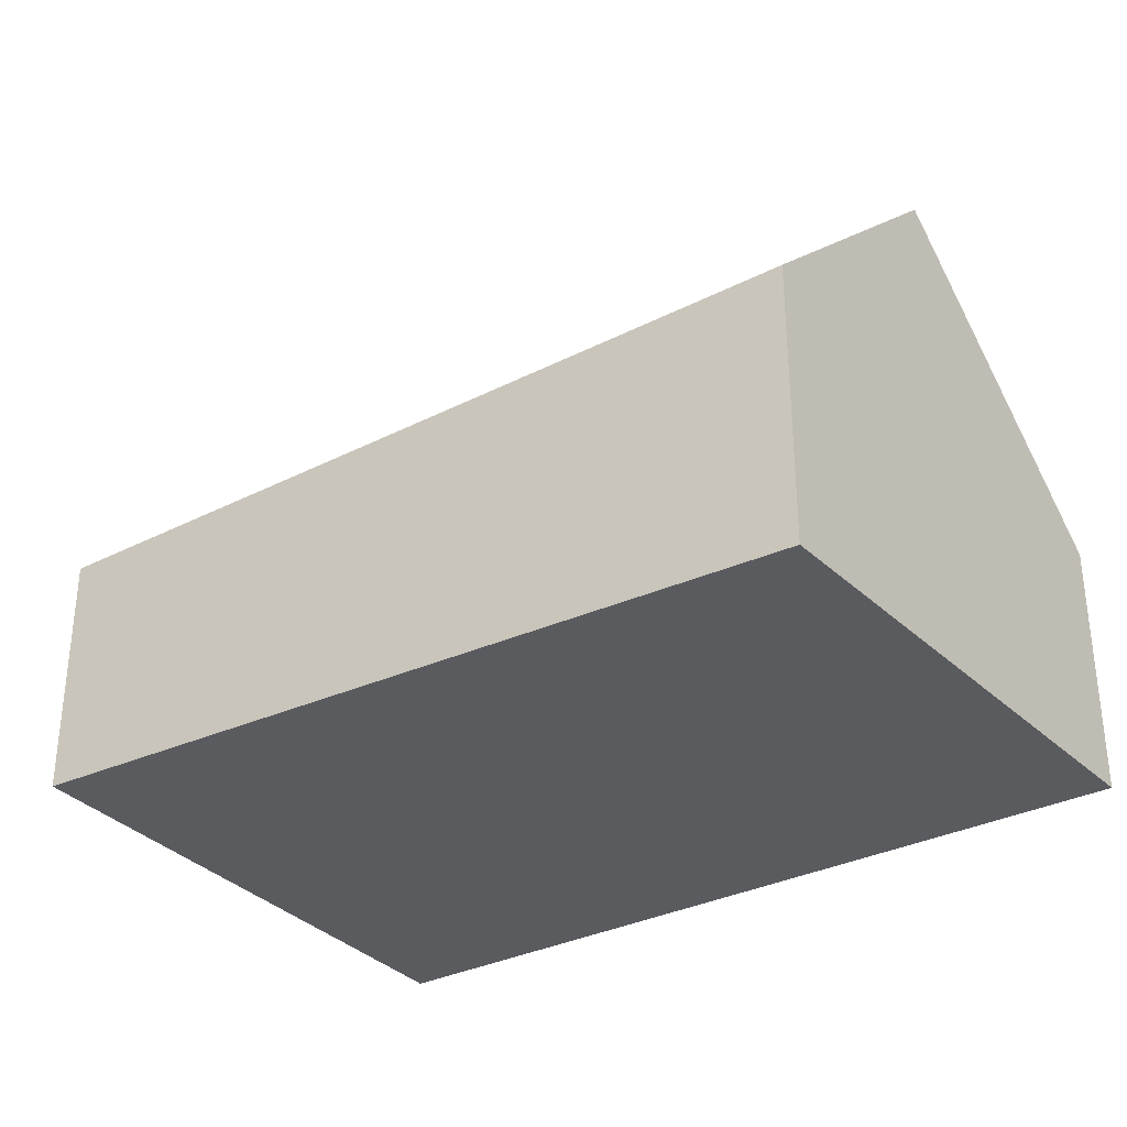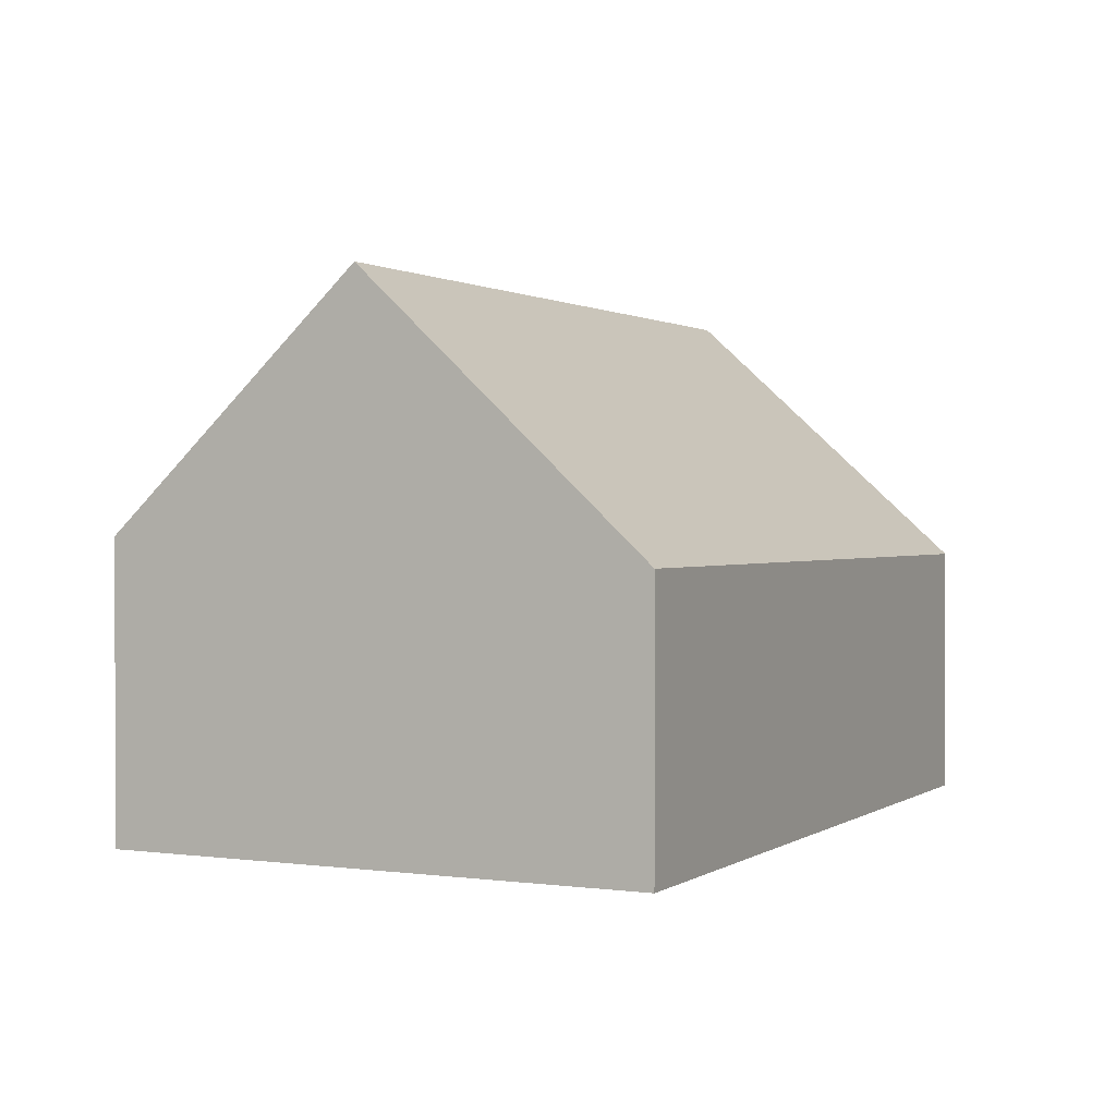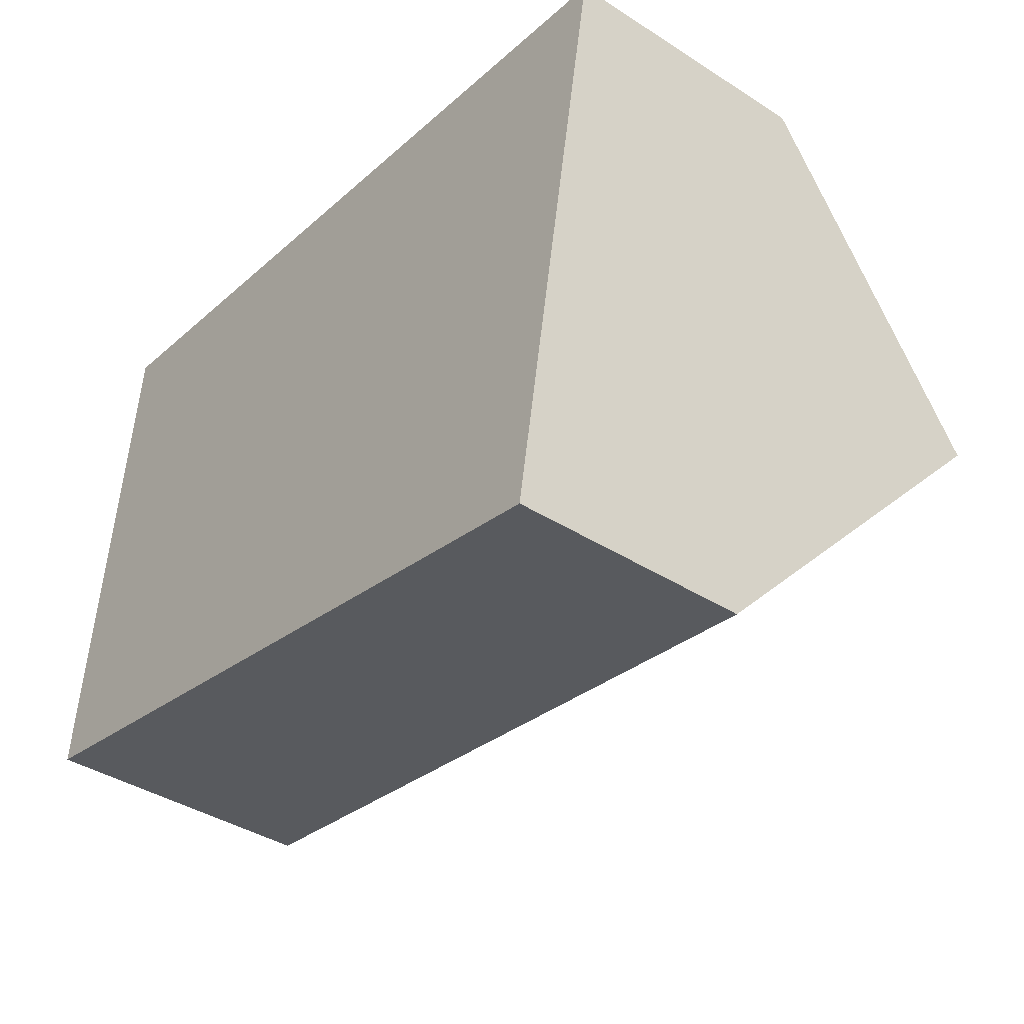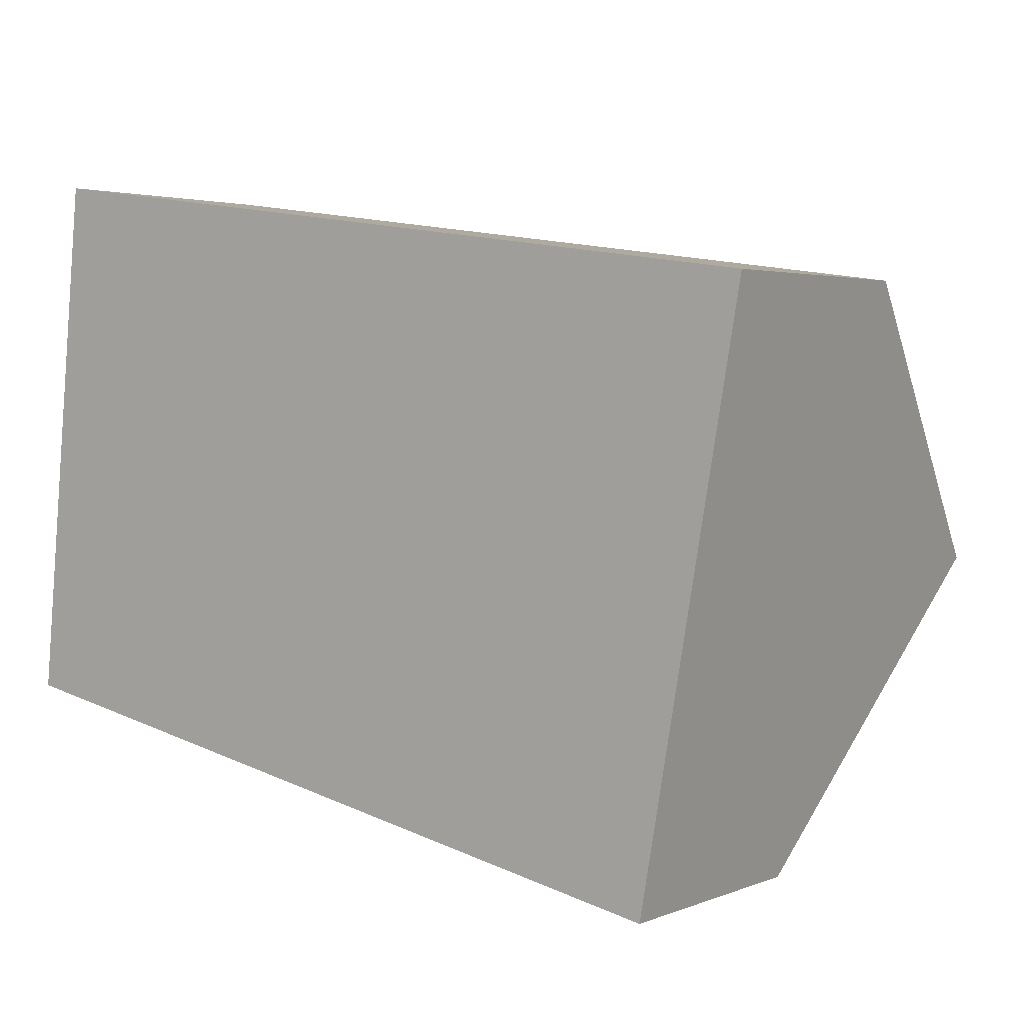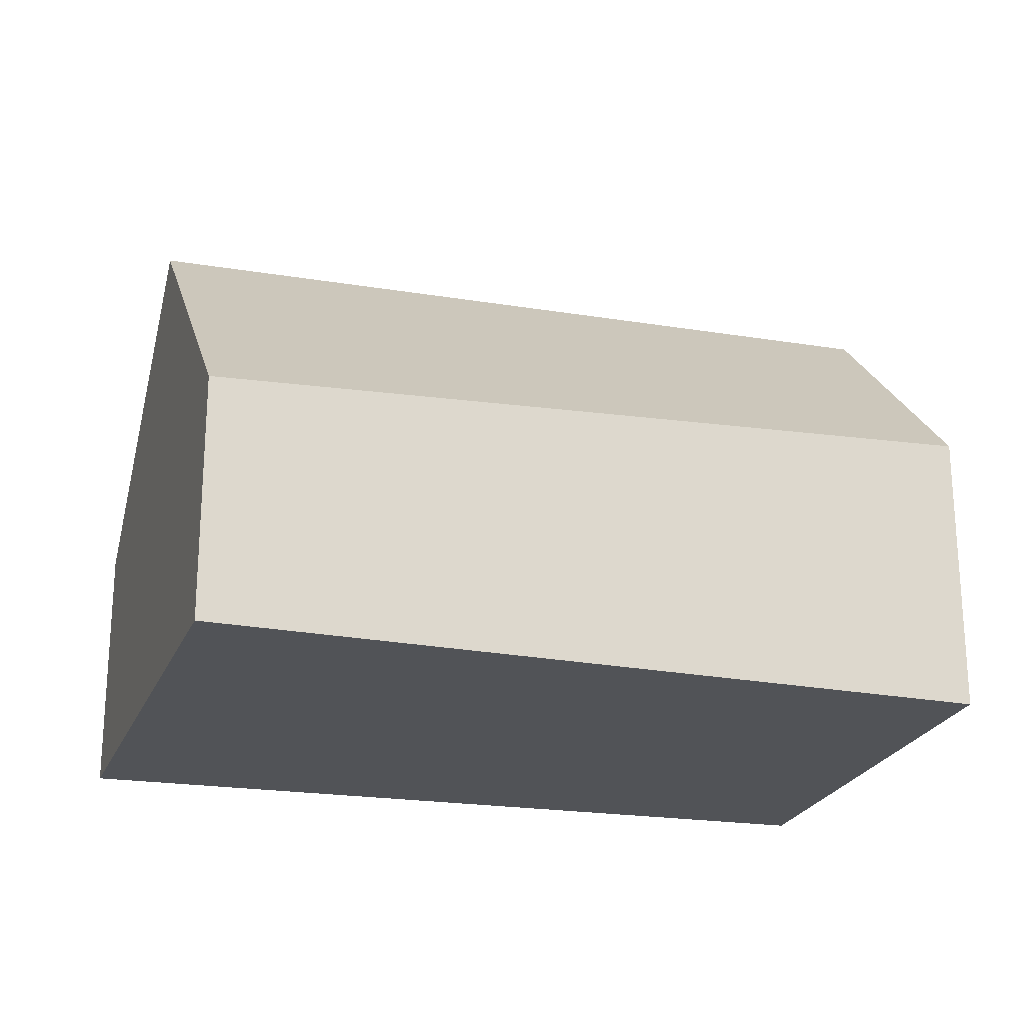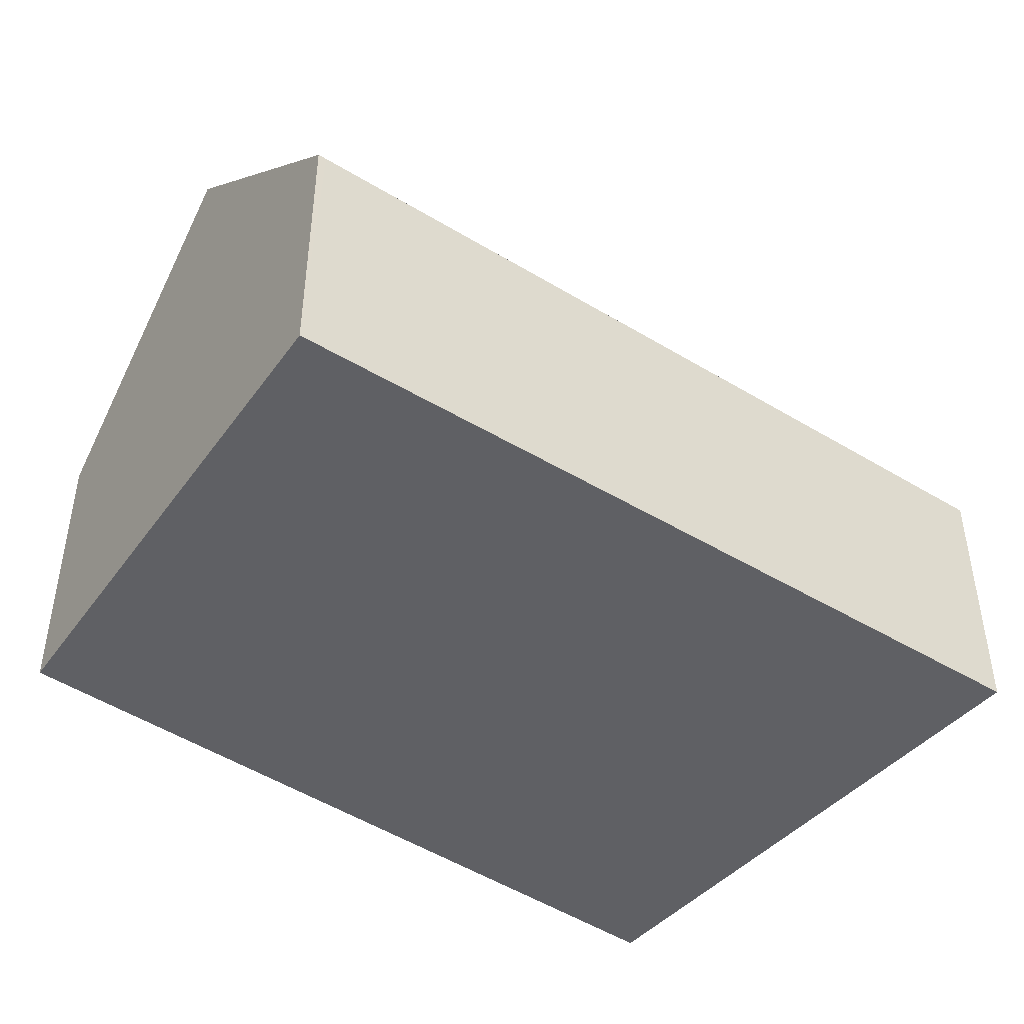
<metadata>
{"format":"obj","ext":"obj","renderer":"f3d","projection":"perspective","resolution":1024,"background":"white","views":[{"elev":-32.1,"azim":-136.6,"up":"+Y"},{"elev":1.0,"azim":-56.9,"up":"+Y"},{"elev":-39.7,"azim":51.6,"up":"+Z"},{"elev":3.1,"azim":37.0,"up":"+Z"},{"elev":-21.7,"azim":171.7,"up":"+Y"},{"elev":-44.3,"azim":-27.6,"up":"+Y"}]}
</metadata>
<code>
v  0 1.53 9.369e-17
v  4.474 2.8 0.788
v  4.19 1.305 -0.818
v  0.135 2.8 1.378
v  0.227 1.939 2.313
v  4.74 1.402 2.29
v  0.284 1.402 2.896
v  0.329 1.402 2.89
v  0 0 0
v  4.19 5.009e-17 -0.818
v  0.135 -8.438e-17 1.378
v  0.227 -1.416e-16 2.313
v  0.284 -1.773e-16 2.896
v  4.74 -1.402e-16 2.29
v  0.329 -1.77e-16 2.89
v  4.474 -4.825e-17 0.788
g defaultobject
f 1 2 3
f 2 1 4
f 5 2 4
f 2 5 6
f 6 5 7
f 6 7 8
f 3 9 1
f 9 3 10
f 9 4 1
f 4 9 5
f 5 9 11
f 5 11 7
f 7 11 12
f 7 12 13
f 13 8 7
f 8 13 6
f 6 13 14
f 14 13 15
f 6 3 2
f 3 6 10
f 10 6 16
f 16 6 14
f 12 15 13
f 15 12 11
f 15 11 14
f 14 11 9
f 14 9 16
f 16 9 10

</code>
